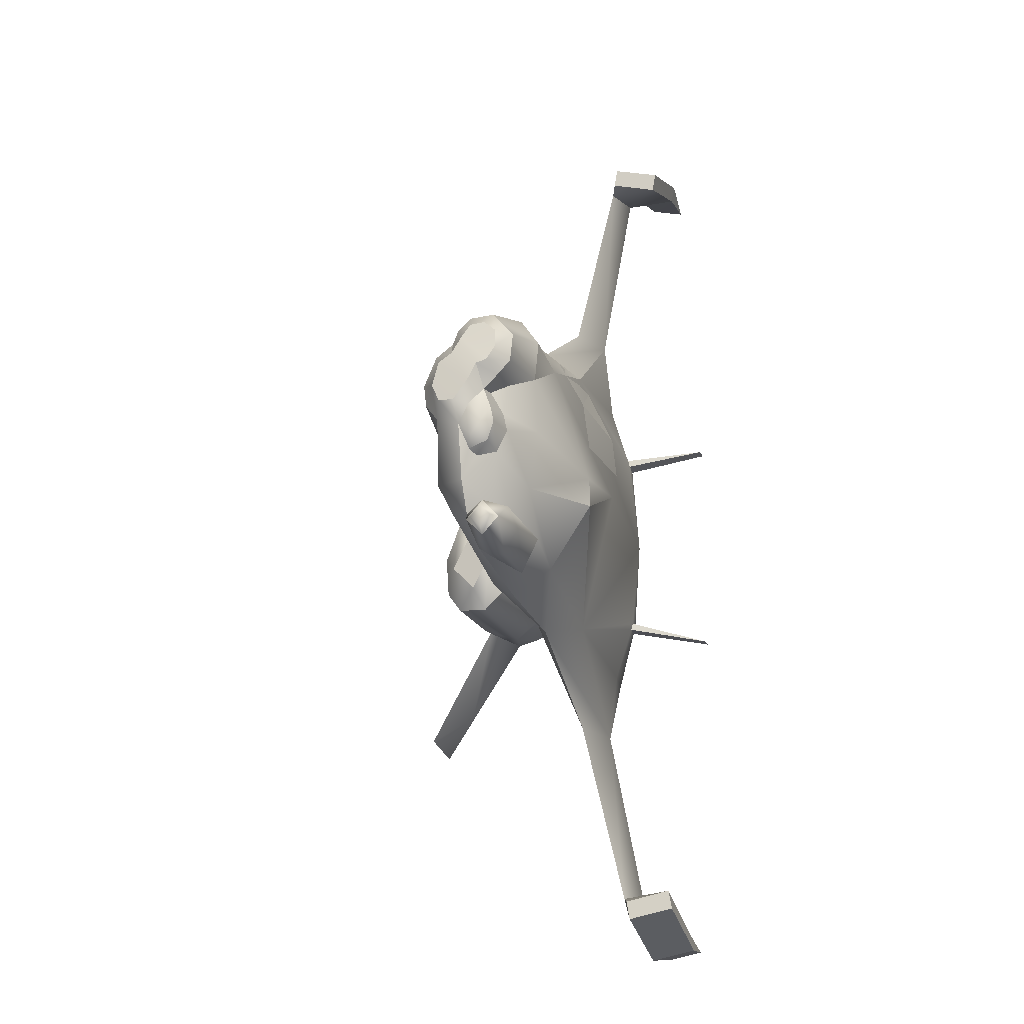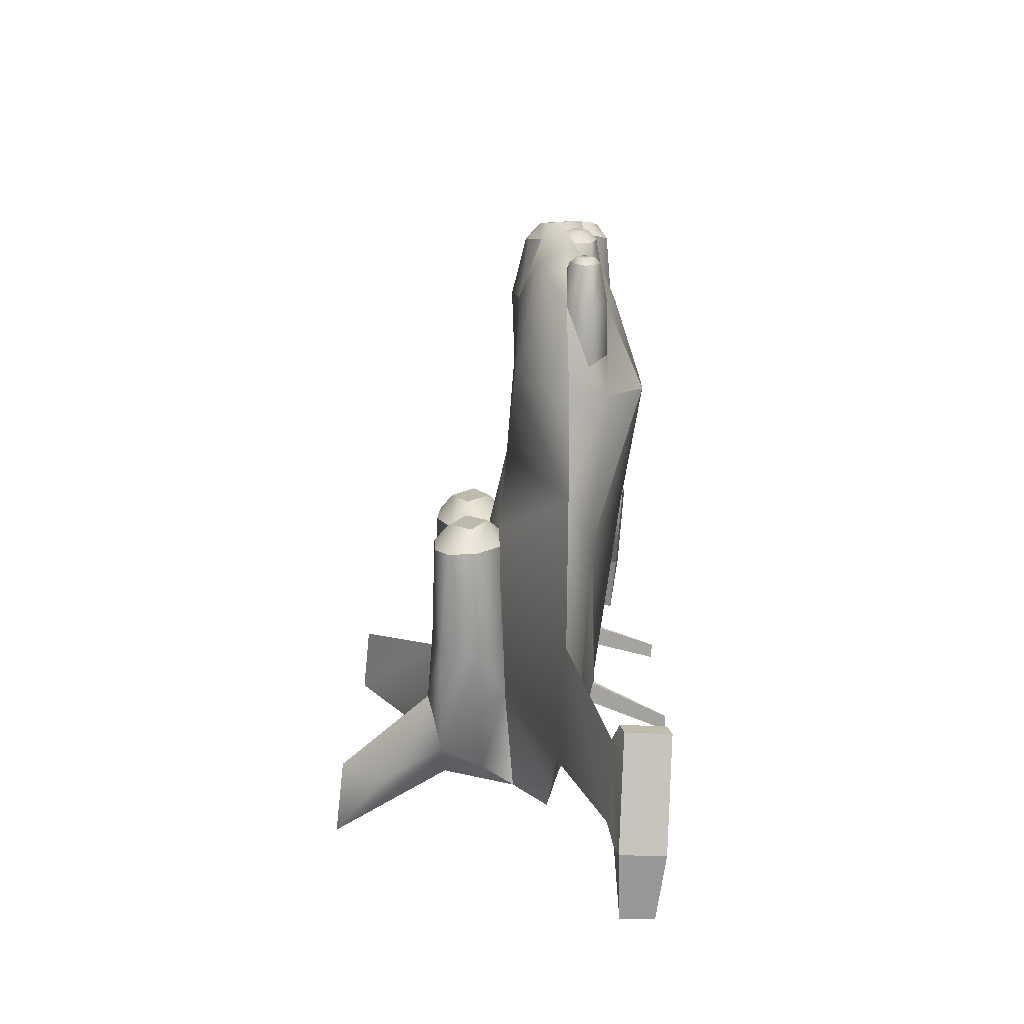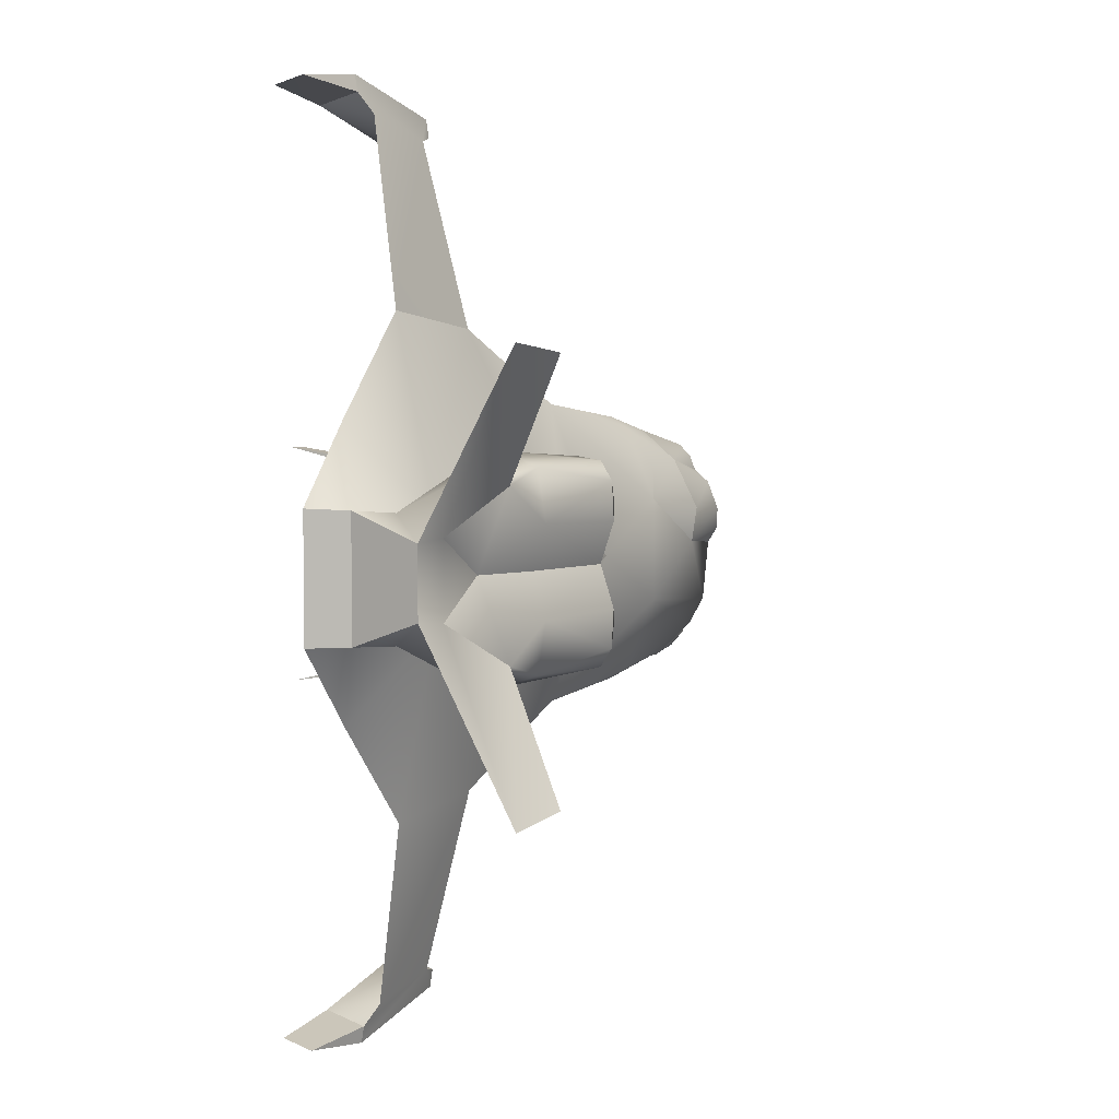
<metadata>
{"format":"obj","ext":"obj","renderer":"f3d","projection":"perspective","resolution":1024,"background":"white","views":[{"elev":-17.6,"azim":107.6,"up":"+Z"},{"elev":-74.1,"azim":87.9,"up":"+Z"},{"elev":4.5,"azim":-52.9,"up":"+Z"}]}
</metadata>
<code>
g default
v 0.4809 0.225 -0.04244
v 0.4372 0.2256 -0.2695
v 0.4459 0.2608 -0.1429
v 0.4086 0.2816 -0.1644
v 0.1603 0.4702 0
v 0.3382 0.3907 -0.04163
v 0.1603 0.4321 -0.2434
v 0.3619 0.3525 -0.1391
v 0.3089 0.3902 0.1672
v 0.3406 0.3732 0.03437
v 0.4886 0.2736 0.04217
v 0.5061 0.2696 0.1354
v 0.5098 0.2097 0.055
v 0.4886 0.2736 0.04217
v 0.489 0.3285 -0.03294
v 0.4429 0.3225 0.1122
v 0.4521 0.3561 0.02389
v 0.4459 0.2608 -0.1429
v 0.4869 0.2816 -0.09627
v 0.4809 0.225 -0.04244
v 0.3406 0.3732 0.03437
v 0.3771 0.3311 0.1175
v 0.4521 0.3561 0.02389
v 0.4429 0.3225 0.1122
v 0.3382 0.3907 -0.04163
v 0.4488 0.3671 -0.0343
v 0.3619 0.3525 -0.1391
v 0.4448 0.3397 -0.1135
v 0.4086 0.2816 -0.1644
v 0.4459 0.2608 -0.1429
v -1.664 0.4619 -1.951
v -1.682 0.6552 -1.907
v -1.95 0.4957 -1.994
v -1.964 0.6401 -1.962
v -1.224 0.6624 -1.757
v -1.224 0.6764 -1.837
v -1.682 0.6552 -1.907
v -1.68 0.6706 -1.981
v -1.662 0.4772 -2.024
v -1.95 0.4957 -1.994
v -1.68 0.6706 -1.981
v -1.964 0.6401 -1.962
v -1.664 0.4619 1.951
v -1.95 0.4957 1.994
v -1.682 0.6552 1.907
v -1.964 0.6401 1.962
v -1.662 0.4772 2.024
v -1.68 0.6705 1.981
v -1.95 0.4957 1.994
v -1.964 0.6401 1.962
v -1.224 0.6624 1.757
v -1.682 0.6552 1.907
v -1.224 0.6764 1.837
v -1.68 0.6705 1.981
v -1.401 -0.1099 -0.4835
v -1.39 0.001498 -0.3785
v -0.938 -0.1269 -0.4475
v -0.9281 -0.0228 -0.3543
v -0.9281 -0.0228 -0.3543
v -0.8424 -0.08039 -0.2212
v -0.938 -0.1269 -0.4475
v -0.8497 -0.1571 -0.3573
v -0.9571 -0.3269 -0.1844
v -0.8594 -0.2586 -0.2544
v -0.9501 -0.2537 0
v -0.8521 -0.1818 -0.1184
v -0.9571 -0.3269 0.1844
v -0.9501 -0.2537 0
v -0.8594 -0.2586 0.2544
v -0.8521 -0.1818 0.1184
v -0.9468 -0.08042 0
v -0.9468 -0.08042 0
v -0.1663 0.01703 0.2309
v 0.163 0.02798 0.02463
v 0.151 -0.005639 0.1825
v 0.1262 0.1038 0.4017
v -0.07896 0.0851 0.3759
v 0.3771 0.3311 0.1175
v -1.68 0.6706 -1.981
v -1.964 0.6401 -1.962
v -1.682 0.6552 -1.907
v 0.4017 0.3735 -0.4302
v 0.4297 0.3464 -0.4302
v 0.4017 0.3043 -0.5054
v 0.4297 0.3043 -0.4772
v -1.662 0.4772 -2.024
v -1.664 0.4619 -1.951
v -1.95 0.4957 -1.994
v -1.803 -0.6867 -0.8777
v -1.932 -0.5202 -0.7459
v -1.666 -0.3318 -0.3581
v -1.917 -0.2615 -0.3823
v -1.803 -0.6867 0.8777
v -1.666 -0.3318 0.3581
v -1.932 -0.5202 0.7459
v -1.917 -0.2615 0.3823
v -1.68 0.6705 1.981
v -1.682 0.6552 1.907
v -1.964 0.6401 1.962
v 0.4017 0.3043 -0.5054
v 0.2198 0.3413 -0.5398
v 0.4017 0.3735 -0.4302
v 0.2423 0.4067 -0.4391
v -1.682 0.6552 -1.907
v -1.414 0.4969 -1.769
v -1.224 0.6624 -1.757
v -1.594 0.4334 -1.865
v -1.664 0.4619 -1.951
v -2.106 -0.7073 -0.9126
v -2.106 -0.7073 0.9126
v 0.4017 0.2351 -0.4329
v 0.4297 0.2623 -0.4316
v -1.276 0.4419 -1.78
v -1.206 0.4691 -1.801
v -1.206 0.4831 -1.881
v -1.276 0.4419 -1.78
v -1.662 0.4772 -2.024
v -1.664 0.4619 -1.951
v -1.594 0.4334 -1.865
v -1.718 -0.09667 -0.4066
v -1.697 0.02906 -0.2271
v -2.125 -0.2467 -0.1529
v -2.125 -0.2467 0.1529
v -1.718 -0.09667 0.4066
v -1.401 -0.1099 0.4835
v -1.697 0.02906 0.2271
v -1.39 0.001498 0.3785
v -1.662 0.4772 2.024
v -1.95 0.4957 1.994
v -1.664 0.4619 1.951
v -1.414 0.4969 1.769
v -1.594 0.4334 1.865
v -1.682 0.6552 1.907
v -1.664 0.4619 1.951
v -1.594 0.4334 -1.865
v -1.671 0.2527 -1.057
v -1.414 0.4969 -1.769
v -1.419 0.3481 -1.001
v 0.2215 0.273 -0.5356
v -1.224 0.6624 1.757
v 0.4297 0.3045 -0.3842
v 0.4017 0.3046 -0.3558
v 0.4017 0.2351 -0.4329
v 0.2226 0.2301 -0.5041
v -1.182 0.2769 -0.9903
v -1.276 0.4419 -1.78
v -1.671 0.2527 -1.057
v -1.594 0.4334 -1.865
v -1.182 0.2769 -0.9903
v -1.276 0.4419 -1.78
v -1.803 -0.6867 -0.8777
v -1.666 -0.3318 -0.3581
v -2.106 -0.7073 -0.9126
v -2.125 -0.2467 -0.1529
v -1.978 -0.2511 -0.1655
v -1.803 -0.6867 0.8777
v -2.106 -0.7073 0.9126
v -1.666 -0.3318 0.3581
v -2.125 -0.2467 0.1529
v -1.978 -0.2511 0.1655
v -1.594 0.4334 1.865
v -1.414 0.4969 1.769
v -1.671 0.2527 1.057
v -1.419 0.3481 1.001
v -1.206 0.4831 1.881
v -1.662 0.4772 2.024
v -1.276 0.4419 1.78
v -1.664 0.4619 1.951
v -1.594 0.4334 1.865
v -1.276 0.4419 1.78
v -1.206 0.4691 1.801
v 0.4017 0.3735 -0.4302
v -0.8155 0.3857 -0.6115
v -0.1707 0.4243 -0.5053
v -0.608 0.2701 -0.667
v -0.1663 0.2554 -0.6051
v -0.905 -0.02768 -0.1419
v -1.697 0.02906 -0.2271
v -1.182 0.2769 -0.9903
v -1.671 0.2527 -1.057
v -1.182 0.2769 0.9903
v -1.276 0.4419 1.78
v -1.671 0.2527 1.057
v -1.594 0.4334 1.865
v 0.262 0.3689 -0.3478
v 0.4017 0.3046 -0.3558
v 0.4017 0.2351 -0.4329
v 0.3654 0.2256 -0.4
v 0.3319 0.2973 -0.3456
v -0.905 -0.02768 0.1419
v -1.182 0.2769 0.9903
v -1.697 0.02906 0.2271
v -1.671 0.2527 1.057
v -1.182 0.2769 0.9903
v -1.276 0.4419 1.78
v 0.3302 0.1538 -0.3855
v -0.1663 0.1678 -0.5515
v 0.2226 0.2301 -0.5041
v -0.1663 0.2554 -0.6051
v -0.608 0.2701 -0.667
v -0.5634 -0.003993 0
v -0.1663 0.01703 -0.2275
v 0.3646 0.09953 -0.2658
v -0.1663 0.01703 0.2309
v -0.608 0.2701 0.667
v -0.1663 0.1678 0.5515
v -0.1663 0.2554 0.6051
v -0.8155 0.3857 0.6116
v -0.608 0.2701 0.667
v -0.1269 0.3729 0.5236
v -0.1663 0.2554 0.6051
v -0.7923 0.5403 0
v -0.127 0.4628 0.3801
v -0.1856 0.5977 -0.1106
v -0.127 0.4628 0.3801
v 0.4368 0.1179 0
v 0.4238 0.06273 0.06953
v 0.163 0.02798 0.02463
v 0.1262 0.1038 0.4017
v 0.06288 0.2402 0.5394
v 0.06288 0.2402 0.5394
v 0.1603 0.4576 0.2396
v 0.4156 0.4276 0.2378
v 0.3089 0.3902 0.1672
v 0.4345 0.378 0.1711
v 0.366 0.3369 0.4732
v 0.1185 0.3857 0.5321
v 0.06288 0.2402 0.5394
v 0.1339 0.4665 0.4155
v 0.3856 0.4306 0.3649
v -0.127 0.4628 0.3801
v -0.1269 0.3729 0.5236
v 0.1339 0.4665 0.4155
v 0.1185 0.3857 0.5321
v 0.06288 0.2402 0.5394
v 0.3698 0.2383 0.4656
v 0.4497 0.2638 0.4032
v 0.366 0.3369 0.4732
v 0.447 0.3242 0.4085
v 0.3856 0.4306 0.3649
v 0.4544 0.3745 0.3657
v 0.4717 0.382 0.2897
v 0.4156 0.4276 0.2378
v 0.4345 0.378 0.1711
v 0.4892 0.3472 0.2251
v 0.4429 0.3225 0.1122
v 0.4947 0.3045 0.2109
v 0.3827 0.1877 0.4107
v 0.3987 0.1696 0.3449
v 0.4643 0.2273 0.3432
v 0.151 -0.005639 0.1825
v 0.4114 0.04838 0.1642
v 0.4368 0.1179 0
v 0.4809 0.225 -0.04244
v 0.5018 0.1455 0.06228
v 0.4238 0.06273 0.06953
v 0.4895 0.1111 0.1323
v 0.4114 0.04838 0.1642
v 0.3994 0.09678 0.2916
v 0.478 0.135 0.2374
v 0.06288 0.2402 0.5394
v 0.1262 0.1038 0.4017
v 0.3698 0.2383 0.4656
v 0.3827 0.1877 0.4107
v 0.3987 0.1696 0.3449
v 0.3987 0.1696 0.3449
v 0.1262 0.1038 0.4017
v 0.3994 0.09678 0.2916
v 0.3987 0.1696 0.3449
v 0.4784 0.1923 0.2745
v 0.5098 0.2097 0.055
v 0.5061 0.2696 0.1354
v 0.5018 0.1455 0.06228
v 0.4895 0.1111 0.1323
v 0.478 0.135 0.2374
v 0.4784 0.1923 0.2745
v 0.4947 0.3045 0.2109
v 0.4643 0.2273 0.3432
v 0.4892 0.3472 0.2251
v 0.4717 0.382 0.2897
v 0.4544 0.3745 0.3657
v 0.447 0.3242 0.4085
v 0.4497 0.2638 0.4032
v 0.4372 0.2256 -0.2695
v 0.3319 0.2973 -0.3456
v 0.262 0.3689 -0.3478
v 0.1603 0.4576 0.2396
v -0.1919 0.5977 -0.23
v -0.004464 0.4182 -0.4182
v -0.1919 0.5977 -0.23
v -0.07896 0.0851 0.3759
v 0.4784 0.1923 0.2745
v 0.4643 0.2273 0.3432
v 0.3987 0.1696 0.3449
v -1.496 0.3644 0.6676
v -1.419 0.3481 1.001
v -0.8155 0.3857 0.6116
v -1.628 0.4577 0
v -1.545 0.4274 0.4375
v -1.635 0.4148 0.4355
v 0.163 0.02798 0.02463
v 0.4368 0.1179 0
v -0.905 -0.02768 -0.1419
v -0.905 -0.02768 0.1419
v -0.9281 -0.0228 0.3543
v 0.4809 0.225 -0.04244
v 0.4429 0.3225 0.1122
v 0.4488 0.3671 -0.0343
v 0.4448 0.3397 -0.1135
v -1.206 0.4831 -1.881
v -1.224 0.6764 -1.837
v -1.206 0.4691 -1.801
v -1.224 0.6624 -1.757
v -1.68 0.6706 -1.981
v -1.224 0.6764 -1.837
v -1.662 0.4772 -2.024
v -1.206 0.4831 -1.881
v -2.049 -0.07248 0.26
v -1.917 -0.2615 0.3823
v -2.049 -0.07248 -0.26
v -1.917 -0.2615 -0.3823
v -1.206 0.4691 -1.801
v -1.666 -0.3318 -0.3581
v -1.417 -0.2785 -0.4229
v -1.666 -0.3318 0.3581
v -1.417 -0.2785 0.4229
v -0.0355 0.3371 -0.5521
v -1.421 -0.3237 -0.1968
v -1.704 -0.1963 0
v -1.421 -0.3237 0.1968
v -1.704 -0.1963 0
v -1.206 0.4831 1.881
v -1.224 0.6764 1.837
v -1.662 0.4772 2.024
v -1.68 0.6705 1.981
v -1.206 0.4831 1.881
v -1.206 0.4691 1.801
v -1.224 0.6764 1.837
v -1.224 0.6624 1.757
v -2.049 -0.07248 0.26
v -1.697 0.02906 0.2271
v -2.137 0.08232 0.268
v -2.049 -0.07248 -0.26
v -2.137 0.08232 -0.268
v -1.697 0.02906 -0.2271
v -1.997 0.2527 -0.6149
v -0.0355 0.3371 -0.5521
v -1.997 0.2527 -0.6149
v -2.137 0.08232 -0.268
v -0.9501 -0.2537 -0.4373
v -0.956 -0.3155 -0.3543
v -0.9571 -0.3269 -0.1844
v -1.978 -0.2511 0.1655
v -1.978 -0.2511 -0.1655
v -0.938 -0.1269 0.4525
v -0.956 -0.3155 0.3543
v -0.9571 -0.3269 0.1844
v -0.9501 -0.2537 0.4373
v -1.997 0.2527 0.6149
v -2.137 0.08232 0.268
v -1.206 0.4691 1.801
v -2.137 0.08232 0.268
v -2.137 0.08232 -0.268
v -1.496 0.3644 -0.684
v -0.004464 0.4182 -0.4182
v -0.9501 -0.2537 -0.4373
v -0.956 -0.3155 -0.3543
v -0.905 -0.02768 -0.1419
v -0.9281 -0.0228 0.3543
v -0.938 -0.1269 0.4525
v -0.8424 -0.08039 0.2212
v -0.8497 -0.1571 0.3573
v -0.956 -0.3155 0.3543
v -0.9501 -0.2537 0.4373
v -2.137 0.08232 0.268
v -2.137 0.08232 -0.268
v -2.125 -0.2467 0.1529
v -2.125 -0.2467 -0.1529
v -2.233 0.2471 -0.275
v -1.548 0.4364 -0.4079
v -1.638 0.4261 -0.4053
v -0.1919 0.5977 -0.23
v -2.233 0.2471 0.275
v -1.671 0.2527 1.057
v -1.997 0.2527 0.6149
v 0.2226 0.2301 -0.5041
v 0.3654 0.2256 -0.4
v -0.8497 -0.1571 -0.3573
v -0.8424 -0.08039 -0.2212
v -0.8594 -0.2586 -0.2544
v -0.8521 -0.1818 -0.1184
v -1.414 -0.2454 0
v -0.9501 -0.2537 0
v -1.414 -0.2454 0
v -0.9501 -0.2537 0
v -1.978 -0.2511 -0.1655
v -2.125 -0.2467 -0.1529
v -0.8497 -0.1571 0.3573
v -0.8594 -0.2586 0.2544
v -0.8424 -0.08039 0.2212
v -0.8521 -0.1818 0.1184
v -2.233 0.2471 0.275
v -2.233 0.2471 -0.275
v -2.137 0.08232 0.268
v -2.137 0.08232 -0.268
v -2.233 0.2471 -0.275
v -2.233 0.2471 0.275
v 0.3654 0.2256 -0.4
v -1.704 -0.1963 0
v 0.3654 0.2256 -0.4
v -1.182 0.2769 0.9903
v -0.5634 -0.003993 0
v -0.9468 -0.08042 0
v -0.905 -0.02768 -0.1419
v -0.905 -0.02768 0.1419
v 0.1603 0.4576 0.2396
v 0.3771 0.3311 0.1175
v 0.4429 0.3225 0.1122
v 0.4947 0.3045 0.2109
v -0.905 -0.02768 0.1419
v -1.741 0.7694 -0.4923
v -1.674 0.7694 -0.4923
v -1.635 0.416 -0.4357
v -1.546 0.4286 -0.4377
v -1.635 0.416 -0.4357
v -1.638 0.4261 -0.4053
v -1.741 0.7694 -0.4923
v -1.741 0.7694 -0.4923
v -1.638 0.4261 -0.4053
v -1.674 0.7694 -0.4923
v -1.548 0.4364 -0.4079
v -1.548 0.4364 -0.4079
v -1.546 0.4286 -0.4377
v -1.674 0.7694 -0.4923
v -1.741 0.7694 0.4923
v -1.635 0.4148 0.4355
v -1.674 0.7694 0.4923
v -1.545 0.4274 0.4375
v -1.638 0.4253 0.4051
v -1.635 0.4148 0.4355
v -1.741 0.7694 0.4923
v -1.741 0.7694 0.4923
v -1.674 0.7694 0.4923
v -1.638 0.4253 0.4051
v -1.548 0.4356 0.4077
v -1.545 0.4274 0.4375
v -1.548 0.4356 0.4077
v -1.674 0.7694 0.4923
v -1.546 0.4286 -0.4377
v -1.635 0.416 -0.4357
v -1.638 0.4253 0.4051
v -1.548 0.4356 0.4077
v 0.366 0.3369 0.4732
v -0.1919 0.5977 -0.23
v -0.1919 0.5977 -0.23
v -0.8761 0.5223 0.3072
v -0.8762 0.4085 0.5526
v -0.4303 0.5054 0.3337
v -0.4308 0.3941 0.5457
v -0.4322 0.5324 0.1251
v -0.8778 0.541 0.1298
g Fighter
f 1 2 3
f 2 4 3
f 5 6 7
f 6 8 7
f 9 10 5
f 10 6 5
f 11 12 13
f 14 15 16
f 17 16 15
f 18 19 20
f 21 22 23
f 23 22 24
f 25 21 26
f 21 23 26
f 25 26 27
f 26 28 27
f 27 28 29
f 28 30 29
f 20 19 14
f 14 19 15
f 31 32 33
f 32 34 33
f 35 36 37
f 36 38 37
f 39 40 41
f 40 42 41
f 43 44 45
f 44 46 45
f 47 48 49
f 48 50 49
f 51 52 53
f 53 52 54
f 55 56 57
f 56 58 57
f 59 60 61
f 60 62 61
f 63 64 65
f 64 66 65
f 67 68 69
f 68 70 69
f 68 71 70
f 65 66 72
f 73 74 75
f 73 76 77
f 10 9 78
f 79 80 81
f 82 83 84
f 83 85 84
f 86 87 88
f 89 90 91
f 91 90 92
f 93 94 95
f 94 96 95
f 97 98 99
f 100 101 102
f 103 102 101
f 104 105 106
f 105 104 107
f 104 108 107
f 89 109 90
f 93 95 110
f 111 84 112
f 84 85 112
f 105 113 106
f 113 114 106
f 115 116 117
f 117 116 118
f 118 116 119
f 120 121 55
f 121 56 55
f 122 92 109
f 92 90 109
f 123 110 96
f 110 95 96
f 124 125 126
f 126 125 127
f 128 129 130
f 131 132 133
f 132 134 133
f 135 136 137
f 136 138 137
f 101 100 139
f 133 140 131
f 112 85 141
f 141 85 83
f 142 111 141
f 111 112 141
f 143 144 100
f 144 139 100
f 145 146 138
f 146 137 138
f 147 148 149
f 148 150 149
f 151 152 153
f 154 153 155
f 153 152 155
f 156 157 158
f 159 160 157
f 160 158 157
f 161 162 163
f 162 164 163
f 165 166 167
f 166 168 167
f 168 169 167
f 131 140 170
f 170 140 171
f 142 141 172
f 141 83 172
f 173 174 175
f 174 176 175
f 177 178 179
f 180 179 178
f 181 182 183
f 183 182 184
f 103 185 102
f 185 186 102
f 187 186 188
f 188 186 189
f 190 191 192
f 191 193 192
f 194 164 195
f 164 162 195
f 185 189 186
f 196 197 198
f 197 199 198
f 200 199 197
f 179 200 177
f 200 201 177
f 197 196 202
f 196 203 202
f 201 200 202
f 200 197 202
f 201 204 205
f 204 206 205
f 205 206 207
f 208 209 210
f 209 211 210
f 212 213 214
f 215 208 210
f 216 217 218
f 219 220 206
f 220 207 206
f 210 211 221
f 222 223 224
f 223 225 224
f 226 227 228
f 227 226 229
f 229 226 230
f 231 232 233
f 232 234 233
f 229 230 222
f 230 223 222
f 232 235 234
f 236 237 238
f 237 239 238
f 240 238 241
f 238 239 241
f 240 241 242
f 243 240 242
f 244 243 245
f 243 242 245
f 246 244 247
f 244 245 247
f 248 249 250
f 250 237 248
f 248 237 236
f 251 218 252
f 218 217 252
f 253 254 255
f 254 13 255
f 256 257 258
f 259 258 260
f 258 257 260
f 256 253 257
f 253 255 257
f 261 262 263
f 264 263 262
f 265 264 262
f 266 267 268
f 269 259 270
f 259 260 270
f 271 272 273
f 273 272 274
f 274 272 275
f 275 272 276
f 272 277 276
f 276 277 278
f 277 279 278
f 279 280 278
f 280 281 278
f 281 282 278
f 282 283 278
f 284 203 196
f 285 286 8
f 2 285 8
f 213 287 214
f 5 214 287
f 174 288 7
f 7 214 5
f 289 7 286
f 212 214 290
f 206 291 219
f 292 293 294
f 295 296 297
f 298 297 212
f 295 299 300
f 2 8 4
f 287 9 5
f 202 301 204
f 301 203 302
f 303 56 121
f 304 127 305
f 302 284 306
f 12 11 307
f 17 15 308
f 308 15 309
f 309 15 19
f 309 19 18
f 310 311 312
f 311 313 312
f 314 315 316
f 316 315 317
f 318 124 126
f 318 319 124
f 320 120 321
f 320 121 120
f 115 322 116
f 323 321 324
f 321 120 55
f 319 125 124
f 325 326 319
f 327 103 101
f 303 58 56
f 321 55 324
f 323 324 328
f 325 329 330
f 323 328 331
f 325 330 326
f 319 326 125
f 127 304 126
f 332 333 334
f 334 333 335
f 336 337 338
f 337 339 338
f 340 341 342
f 123 96 340
f 122 343 92
f 343 344 345
f 136 346 138
f 174 289 347
f 139 327 101
f 180 178 348
f 178 349 348
f 324 55 350
f 55 57 350
f 324 350 351
f 324 351 328
f 328 351 352
f 325 353 329
f 323 331 354
f 125 355 127
f 355 305 127
f 326 330 356
f 330 357 356
f 326 356 358
f 326 358 125
f 358 355 125
f 193 359 192
f 359 360 192
f 165 167 361
f 123 340 362
f 122 363 343
f 346 364 138
f 365 103 327
f 327 139 144
f 176 174 347
f 175 138 173
f 366 61 62
f 62 64 366
f 367 366 64
f 63 367 64
f 59 368 60
f 369 370 371
f 370 372 371
f 67 69 373
f 372 374 69
f 373 69 374
f 374 372 370
f 375 376 377
f 376 378 377
f 349 379 348
f 298 380 381
f 173 382 174
f 360 359 383
f 384 296 385
f 347 386 176
f 143 387 144
f 175 145 138
f 388 389 390
f 389 391 390
f 392 393 330
f 393 357 330
f 394 328 395
f 328 352 395
f 160 159 396
f 159 397 396
f 329 392 330
f 398 399 400
f 399 401 400
f 402 403 404
f 404 403 405
f 406 298 346
f 298 212 173
f 407 385 298
f 365 185 103
f 408 196 198
f 160 396 409
f 298 406 407
f 385 296 295
f 2 410 285
f 408 284 196
f 191 190 205
f 205 190 201
f 209 296 411
f 284 302 203
f 412 413 414
f 413 412 415
f 209 208 296
f 7 8 286
f 201 202 204
f 231 233 416
f 224 225 417
f 417 225 418
f 267 251 268
f 268 251 252
f 73 75 76
f 12 307 419
f 204 291 206
f 13 254 11
f 364 173 138
f 289 174 7
f 66 60 72
f 72 60 368
f 331 328 394
f 70 71 371
f 71 420 371
f 420 369 371
f 301 202 203
f 421 422 423
f 423 422 424
f 425 426 427
f 428 429 430
f 431 430 429
f 432 433 434
f 435 436 437
f 438 437 436
f 439 440 441
f 442 443 444
f 445 444 443
f 446 447 448
f 449 364 450
f 298 385 451
f 295 300 385
f 300 451 385
f 298 452 297
f 452 299 297
f 299 295 297
f 298 381 346
f 364 346 450
f 381 450 346
f 364 449 173
f 298 173 380
f 380 173 449
f 298 451 452
f 453 261 263
f 212 297 213
f 173 212 454
f 7 455 214
f 456 457 458
f 457 459 458
f 458 460 456
f 461 456 460

</code>
